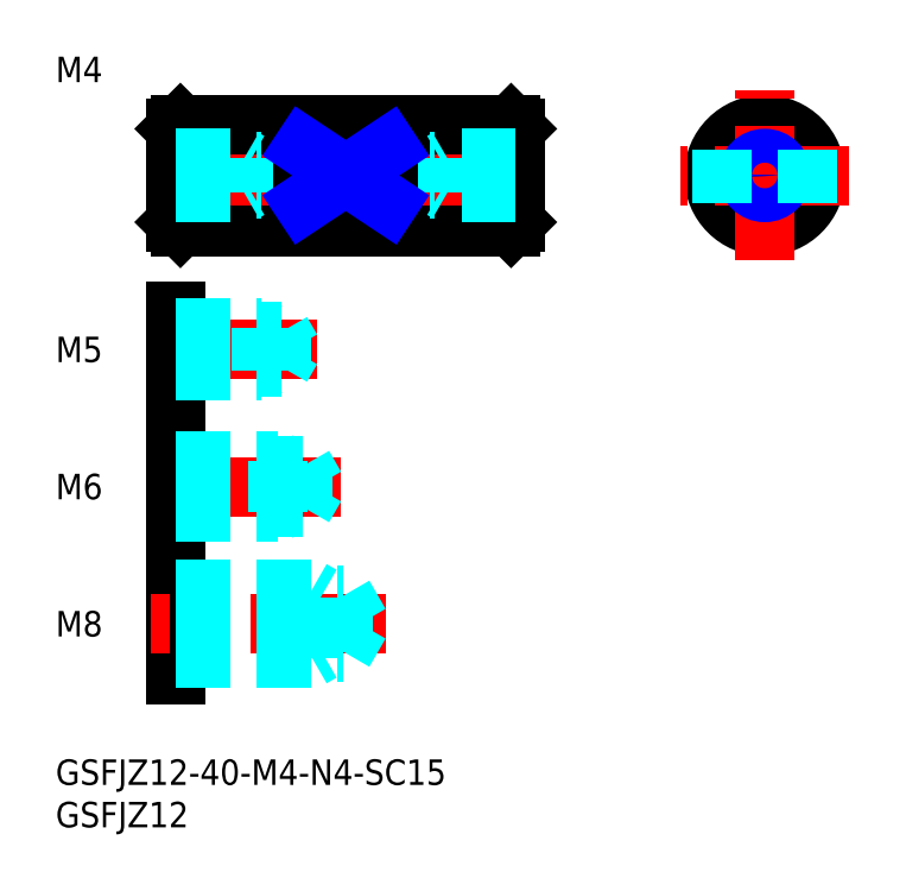
<metadata>
{"format":"dxf","ext":"dxf","renderer":"ezdxf+matplotlib","layout":"modelspace","background":"white","min_lineweight":24,"dpi":150}
</metadata>
<code>
0
SECTION
2
ENTITIES
0
INSERT
8
MSM_CONTINUOUS
2
*U21
10
0
20
0
30
0
0
INSERT
8
MSM_CONTINUOUS
2
*U22
10
0
20
0
30
0
0
LINE
8
MSM_CENTER
10
30.81
20
48.34
30
0
11
11.21
21
48.34
31
0
0
LINE
8
MSM_CENTER
10
33.63
20
32.17
30
0
11
11.21
21
32.17
31
0
0
LINE
8
MSM_CONTINUOUS
10
14.21
20
52.84
30
0
11
14.21
21
10
31
0
0
LINE
8
MSM_CENTER
10
38.88
20
16
30
0
11
11.21
21
16
31
0
0
LINE
8
MSM_DASHED
10
30.21
20
12
30
0
11
30.21
21
20
31
0
0
LINE
8
MSM_DASHED
10
14.21
20
12.68
30
0
11
33.96
21
12.68
31
0
0
LINE
8
MSM_DASHED
10
14.21
20
12
30
0
11
30.21
21
12
31
0
0
LINE
8
MSM_DASHED
10
30.21
20
12
30
0
11
31.39
21
12.68
31
0
0
LINE
8
MSM_DASHED
10
14.21
20
20
30
0
11
30.21
21
20
31
0
0
LINE
8
MSM_DASHED
10
14.21
20
19.32
30
0
11
33.96
21
19.32
31
0
0
LINE
8
MSM_DASHED
10
30.21
20
20
30
0
11
31.39
21
19.32
31
0
0
LINE
8
MSM_CONTINUOUS
10
14.21
20
63.34
30
0
11
14.21
21
74.34
31
0
0
LINE
8
MSM_CONTINUOUS
10
14.71
20
62.84
30
0
11
53.71
21
62.84
31
0
0
LINE
8
MSM_CONTINUOUS
10
54.21
20
63.34
30
0
11
54.21
21
74.34
31
0
0
LINE
8
MSM_CENTER
10
57.21
20
68.84
30
0
11
11.21
21
68.84
31
0
0
LINE
8
MSM_CONTINUOUS
10
14.71
20
62.84
30
0
11
14.71
21
74.84
31
0
0
LINE
8
MSM_CONTINUOUS
10
53.71
20
62.84
30
0
11
53.71
21
74.84
31
0
0
LINE
8
MSM_CONTINUOUS
10
14.71
20
74.84
30
0
11
14.21
21
74.34
31
0
0
LINE
8
MSM_CONTINUOUS
10
53.71
20
62.84
30
0
11
54.21
21
63.34
31
0
0
LINE
8
MSM_CONTINUOUS
10
14.71
20
62.84
30
0
11
14.21
21
63.34
31
0
0
LINE
8
MSM_CONTINUOUS
10
53.71
20
74.84
30
0
11
54.21
21
74.34
31
0
0
CIRCLE
8
MSM_CONTINUOUS
10
83.63
20
68.84
30
0
40
6
0
CIRCLE
8
MSM_CONTINUOUS
10
83.63
20
68.84
30
0
40
5.5
0
LINE
8
MSM_CONTINUOUS
10
14.71
20
74.84
30
0
11
53.71
21
74.84
31
0
0
LINE
8
MSM_CENTER
10
83.63
20
58.84
30
0
11
83.63
21
78.84
31
0
0
LINE
8
MSM_CENTER
10
93.63
20
68.84
30
0
11
73.63
21
68.84
31
0
0
CIRCLE
8
MSM_CONTINUOUS
10
83.63
20
68.84
30
0
40
1.621
0
CIRCLE
8
MSM_NARROW
10
83.63
20
68.84
30
0
40
2
0
LINE
8
MSM_DASHED
10
33.96
20
12.68
30
0
11
33.96
21
19.32
31
0
0
LINE
8
MSM_DASHED
10
33.96
20
19.32
30
0
11
35.88
21
16
31
0
0
LINE
8
MSM_DASHED
10
33.96
20
12.68
30
0
11
35.88
21
16
31
0
0
LINE
8
MSM_DASHED
10
14.21
20
29.17
30
0
11
26.21
21
29.17
31
0
0
LINE
8
MSM_DASHED
10
14.21
20
35.17
30
0
11
26.21
21
35.17
31
0
0
LINE
8
MSM_DASHED
10
26.21
20
35.17
30
0
11
26.21
21
29.17
31
0
0
LINE
8
MSM_DASHED
10
26.21
20
35.17
30
0
11
27.15
21
34.63
31
0
0
LINE
8
MSM_DASHED
10
26.21
20
29.17
30
0
11
27.15
21
29.71
31
0
0
LINE
8
MSM_DASHED
10
29.21
20
29.71
30
0
11
29.21
21
34.63
31
0
0
LINE
8
MSM_DASHED
10
29.21
20
34.63
30
0
11
30.63
21
32.17
31
0
0
LINE
8
MSM_DASHED
10
29.21
20
29.71
30
0
11
30.63
21
32.17
31
0
0
LINE
8
MSM_DASHED
10
14.21
20
34.63
30
0
11
29.21
21
34.63
31
0
0
LINE
8
MSM_DASHED
10
14.21
20
29.71
30
0
11
29.21
21
29.71
31
0
0
LINE
8
MSM_DASHED
10
14.21
20
45.84
30
0
11
24.21
21
45.84
31
0
0
LINE
8
MSM_DASHED
10
14.21
20
50.84
30
0
11
24.21
21
50.84
31
0
0
LINE
8
MSM_DASHED
10
24.21
20
50.84
30
0
11
24.21
21
45.84
31
0
0
LINE
8
MSM_DASHED
10
24.21
20
50.84
30
0
11
24.96
21
50.4
31
0
0
LINE
8
MSM_DASHED
10
24.21
20
45.84
30
0
11
24.96
21
46.27
31
0
0
LINE
8
MSM_DASHED
10
26.61
20
46.27
30
0
11
26.61
21
50.4
31
0
0
LINE
8
MSM_DASHED
10
26.61
20
50.4
30
0
11
27.81
21
48.34
31
0
0
LINE
8
MSM_DASHED
10
26.61
20
46.27
30
0
11
27.81
21
48.34
31
0
0
LINE
8
MSM_DASHED
10
14.21
20
50.4
30
0
11
26.61
21
50.4
31
0
0
LINE
8
MSM_DASHED
10
14.21
20
46.27
30
0
11
26.61
21
46.27
31
0
0
LINE
8
MSM_DASHED
10
14.21
20
66.84
30
0
11
22.21
21
66.84
31
0
0
LINE
8
MSM_DASHED
10
14.21
20
70.84
30
0
11
22.21
21
70.84
31
0
0
LINE
8
MSM_DASHED
10
22.21
20
70.84
30
0
11
22.21
21
66.84
31
0
0
LINE
8
MSM_DASHED
10
22.21
20
70.84
30
0
11
22.87
21
70.46
31
0
0
LINE
8
MSM_DASHED
10
22.21
20
66.84
30
0
11
22.87
21
67.21
31
0
0
LINE
8
MSM_DASHED
10
24.31
20
67.21
30
0
11
24.31
21
70.46
31
0
0
LINE
8
MSM_DASHED
10
24.31
20
70.46
30
0
11
25.25
21
68.84
31
0
0
LINE
8
MSM_DASHED
10
24.31
20
67.21
30
0
11
25.25
21
68.84
31
0
0
LINE
8
MSM_DASHED
10
14.21
20
70.46
30
0
11
24.31
21
70.46
31
0
0
LINE
8
MSM_DASHED
10
14.21
20
67.21
30
0
11
24.31
21
67.21
31
0
0
LINE
8
MSM_DASHED
10
54.21
20
66.84
30
0
11
46.21
21
66.84
31
0
0
LINE
8
MSM_DASHED
10
54.21
20
70.84
30
0
11
46.21
21
70.84
31
0
0
LINE
8
MSM_DASHED
10
46.21
20
70.84
30
0
11
46.21
21
66.84
31
0
0
LINE
8
MSM_DASHED
10
46.21
20
70.84
30
0
11
45.56
21
70.46
31
0
0
LINE
8
MSM_DASHED
10
46.21
20
66.84
30
0
11
45.56
21
67.21
31
0
0
LINE
8
MSM_DASHED
10
44.11
20
67.21
30
0
11
44.11
21
70.46
31
0
0
LINE
8
MSM_DASHED
10
44.11
20
70.46
30
0
11
43.18
21
68.84
31
0
0
LINE
8
MSM_DASHED
10
44.11
20
67.21
30
0
11
43.18
21
68.84
31
0
0
LINE
8
MSM_DASHED
10
54.21
20
70.46
30
0
11
44.11
21
70.46
31
0
0
LINE
8
MSM_DASHED
10
54.21
20
67.21
30
0
11
44.11
21
67.21
31
0
0
TEXT
8
MSM_PART_NUMBER
10
2.84e-14
20
14.5
30
0
40
3
1
M8
0
TEXT
8
MSM_PART_NUMBER
10
2.31e-14
20
30.67
30
0
40
3
1
M6
0
TEXT
8
MSM_PART_NUMBER
10
2.84e-14
20
46.84
30
0
40
3
1
M5
0
TEXT
8
MSM_PART_NUMBER
10
-1.6e-14
20
79.84
30
0
40
3
1
M4
0
LINE
8
MSM_CONTINUOUS
10
29.21
20
65.52
30
0
11
29.21
21
72.15
31
0
0
LINE
8
MSM_CONTINUOUS
10
39.21
20
65.52
30
0
11
39.21
21
72.15
31
0
0
LINE
8
MSM_DASHED
10
88.63
20
65.52
30
0
11
88.63
21
72.15
31
0
0
LINE
8
MSM_DASHED
10
78.63
20
65.52
30
0
11
78.63
21
72.15
31
0
0
LINE
8
MSM_CONTINUOUS
10
39.21
20
72.15
30
0
11
29.21
21
72.15
31
0
0
LINE
8
MSM_CONTINUOUS
10
29.21
20
65.52
30
0
11
39.21
21
65.52
31
0
0
LINE
8
MSM_NARROW
10
29.21
20
72.15
30
0
11
39.21
21
65.52
31
0
0
LINE
8
MSM_NARROW
10
29.21
20
65.52
30
0
11
39.21
21
72.15
31
0
0
ENDSEC
0
EOF

</code>
